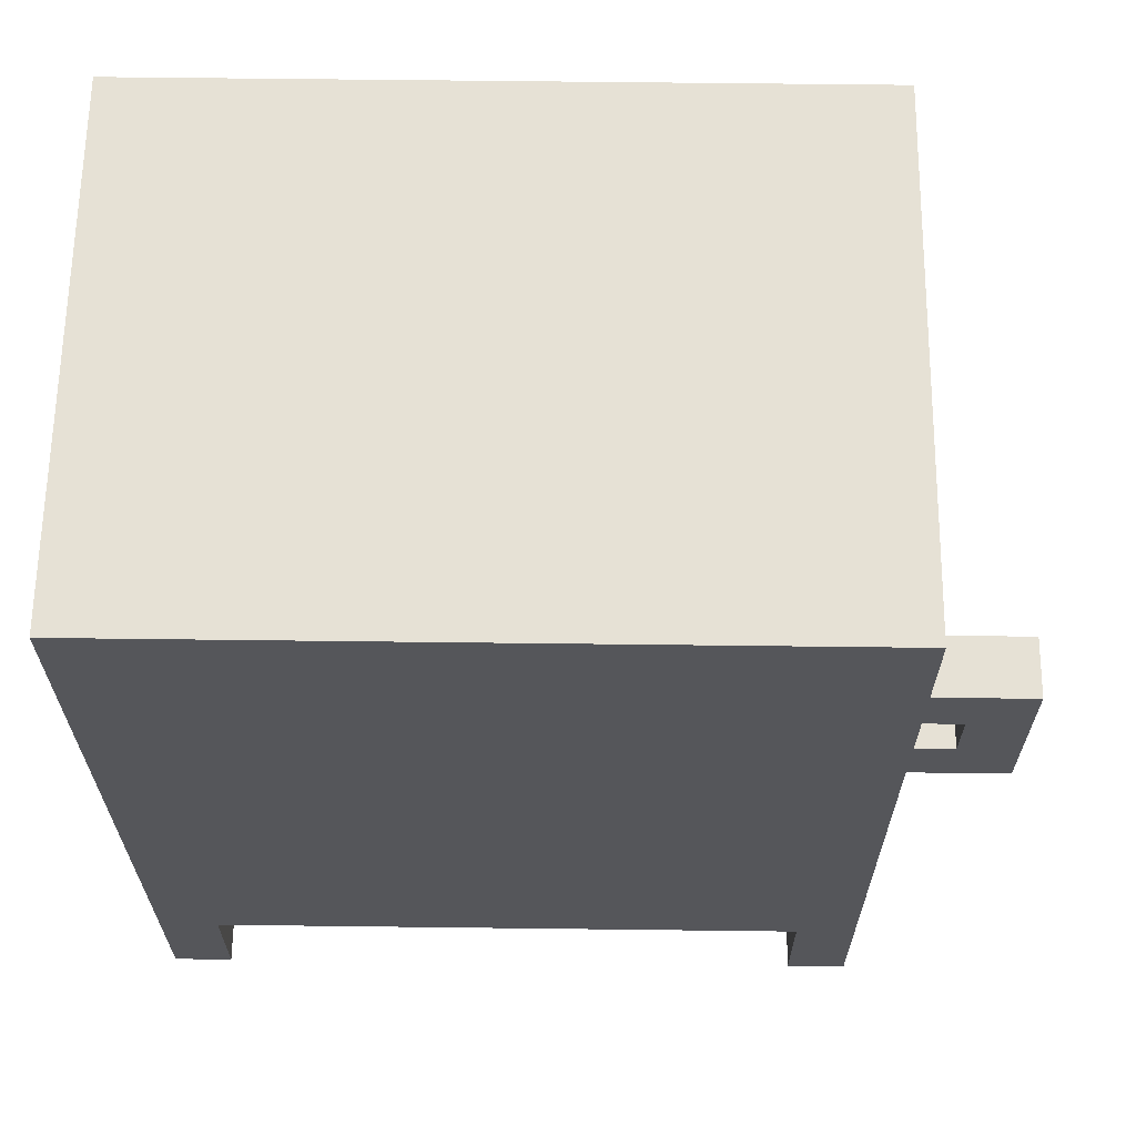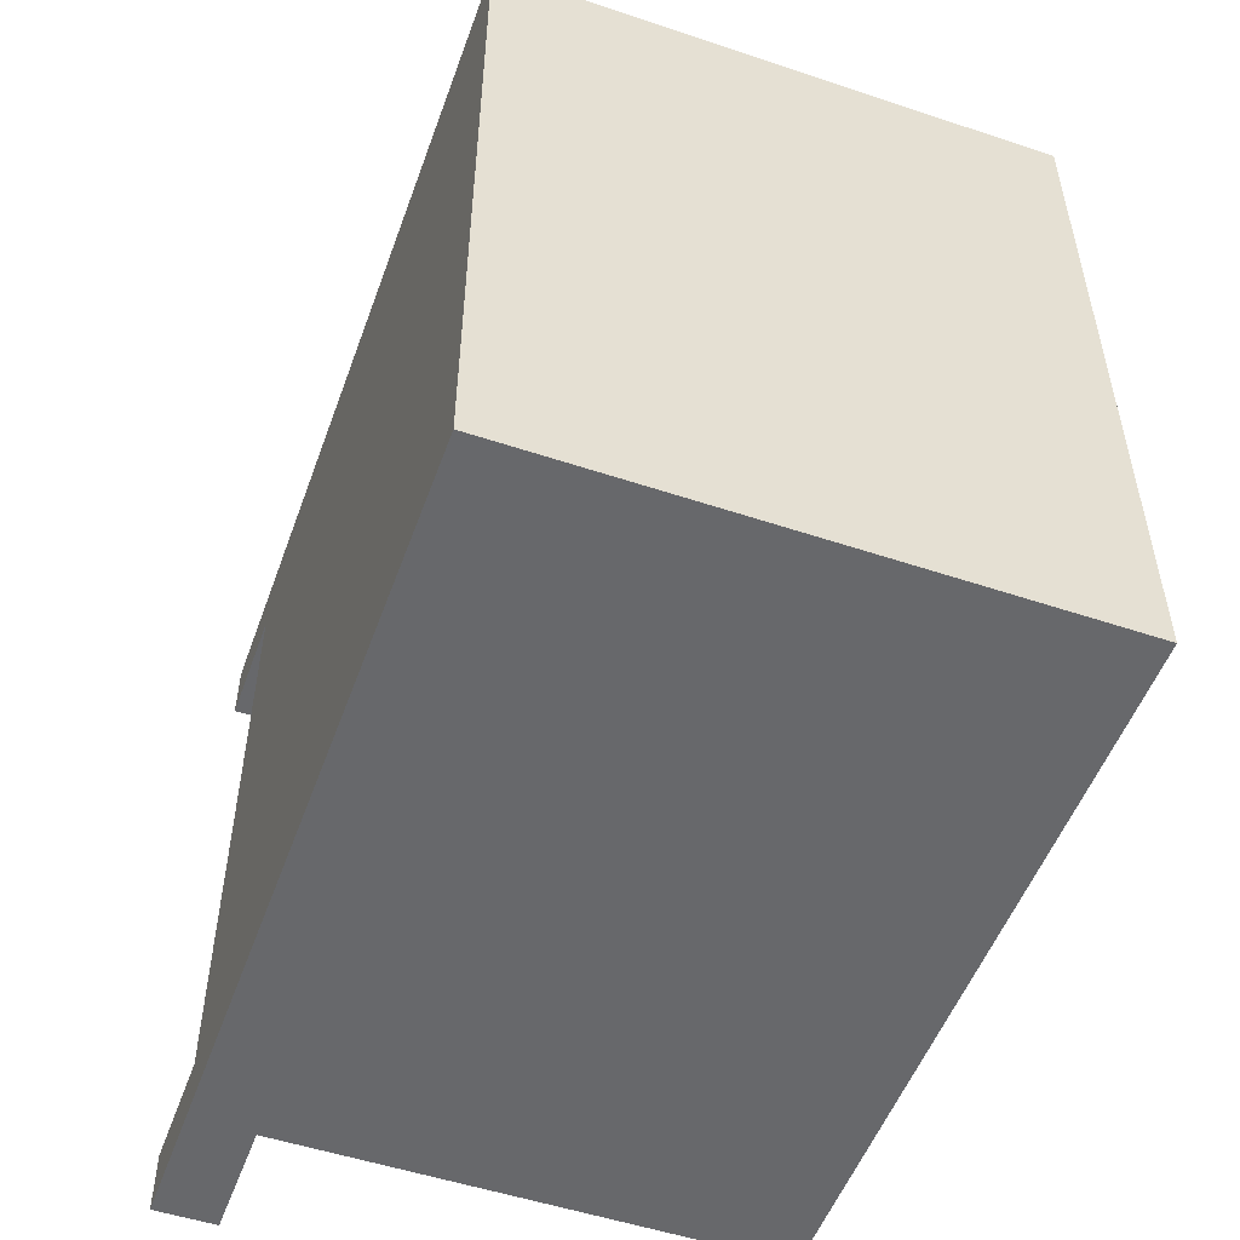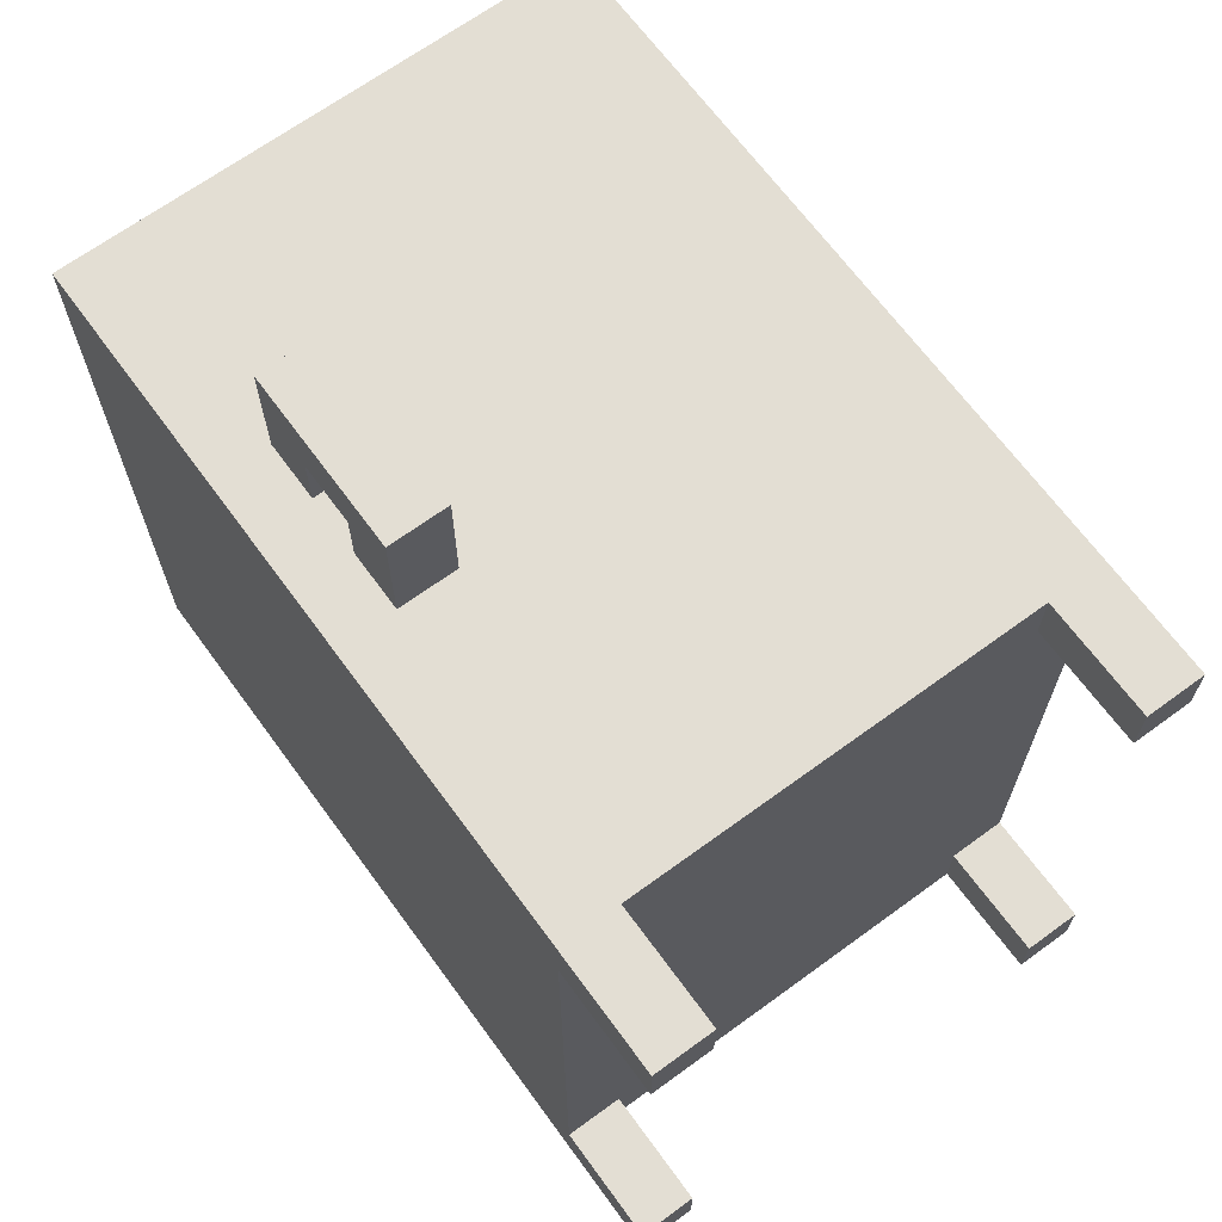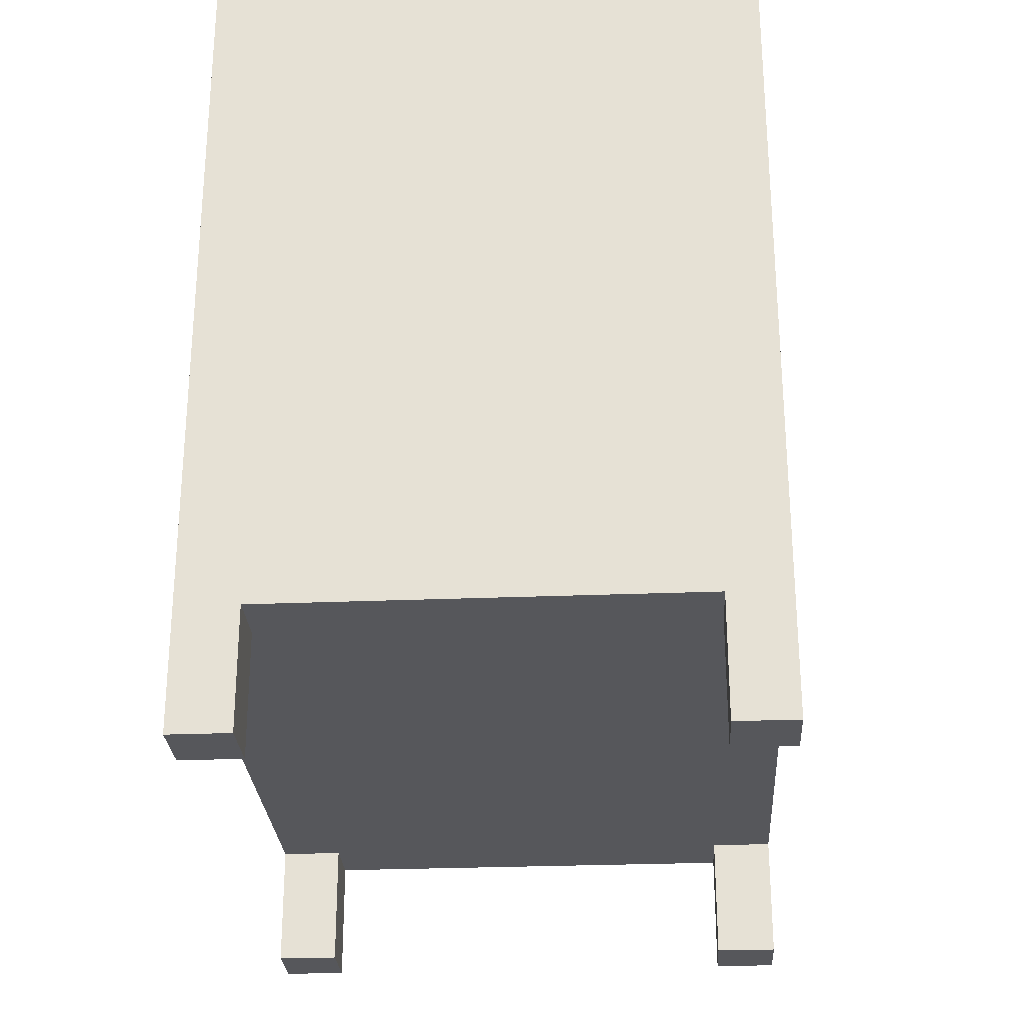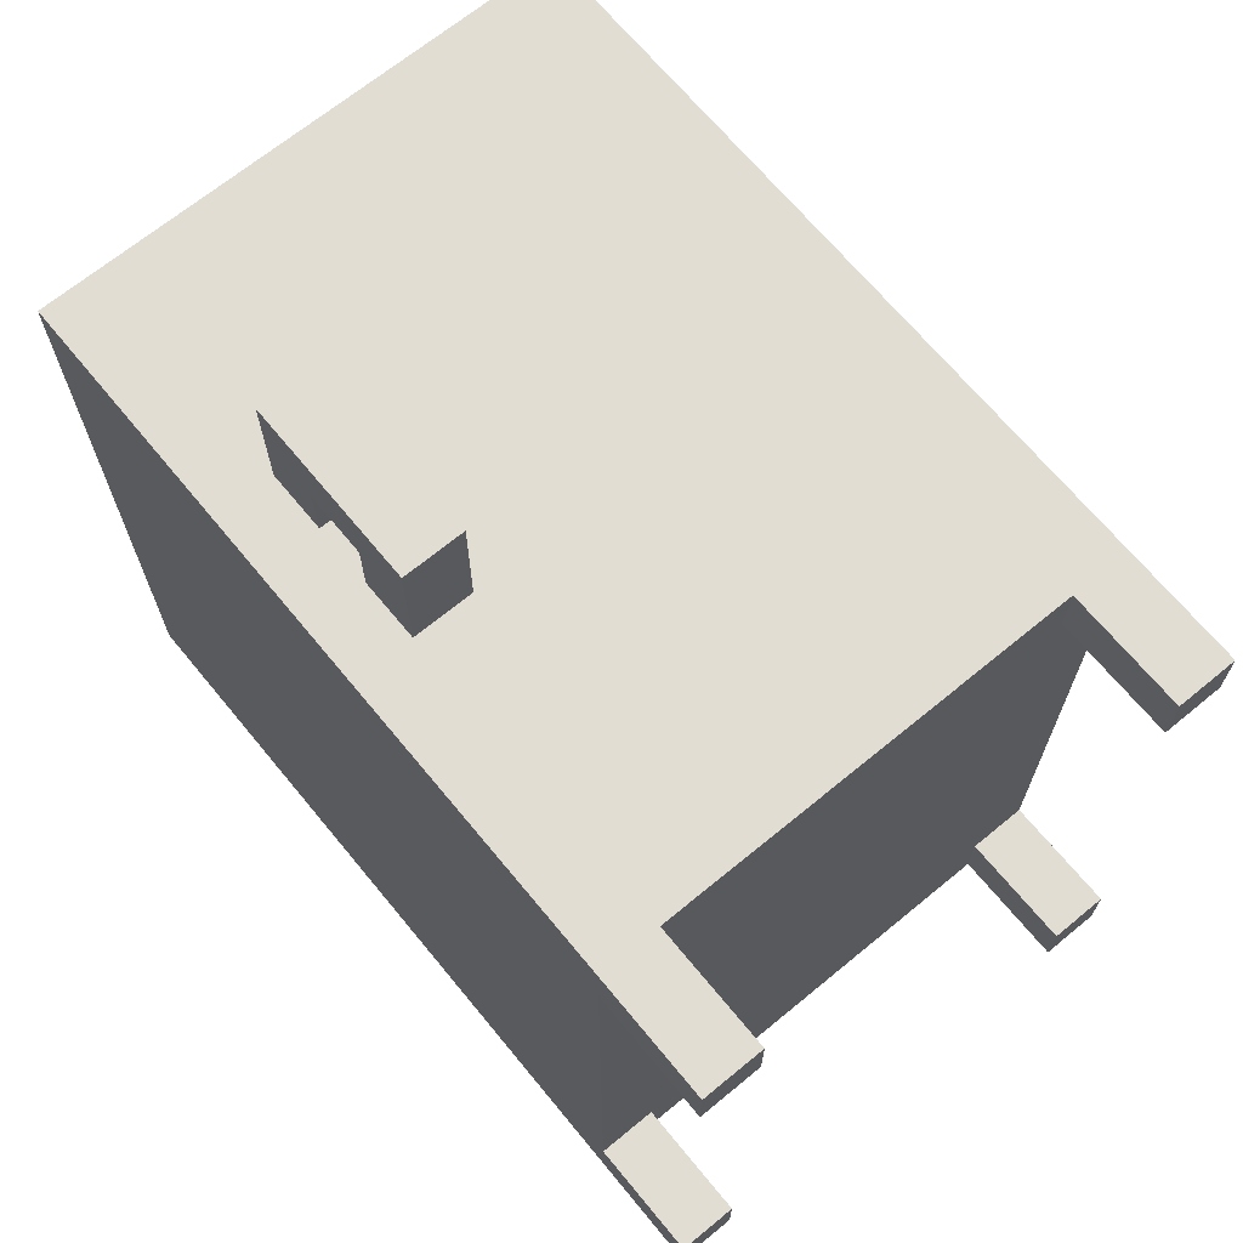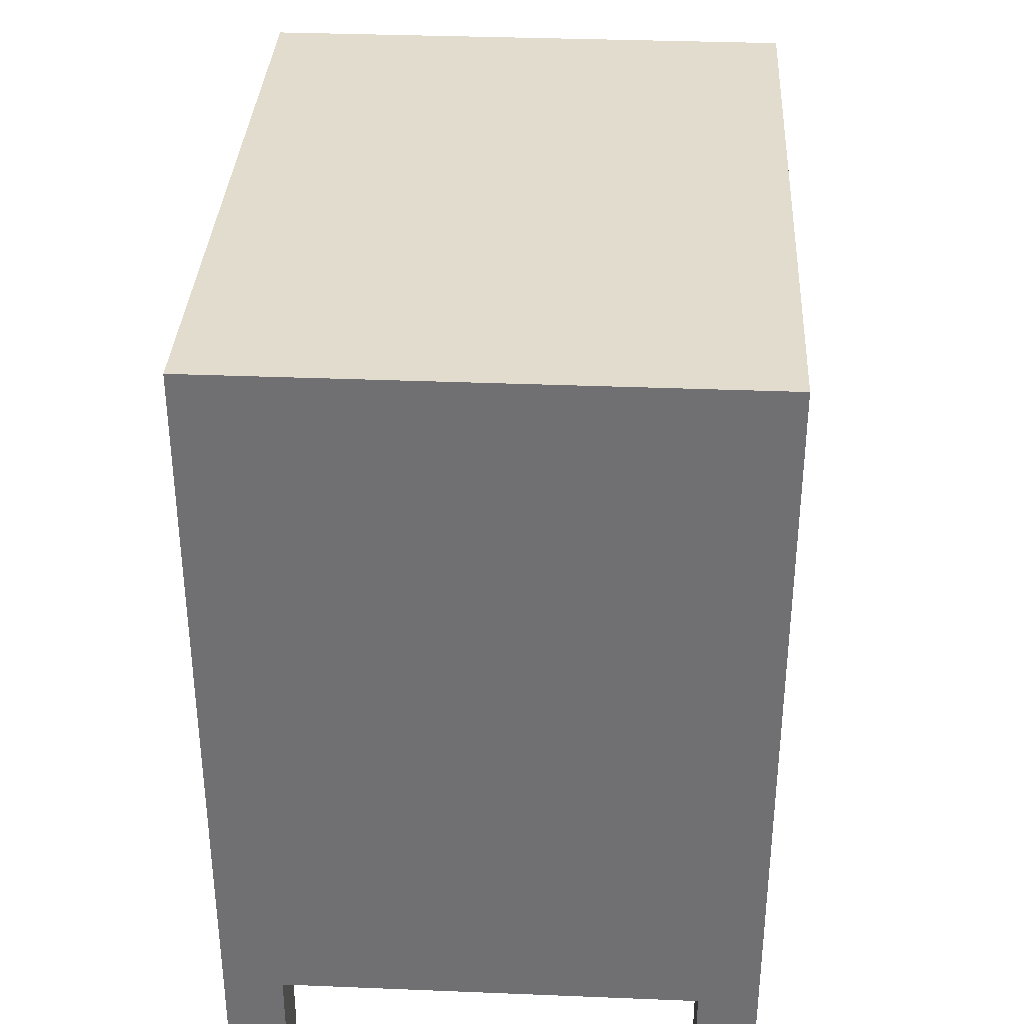
<metadata>
{"format":"obj","ext":"obj","renderer":"f3d","projection":"perspective","resolution":1024,"background":"white","views":[{"elev":64.1,"azim":-89.3,"up":"+Y"},{"elev":-52.3,"azim":160.2,"up":"+Z"},{"elev":67.3,"azim":-36.2,"up":"+Z"},{"elev":-27.3,"azim":-176.4,"up":"+Y"},{"elev":68.2,"azim":-39.5,"up":"+Z"},{"elev":34.6,"azim":-176.9,"up":"+Y"}]}
</metadata>
<code>
o
v -0.4 0 0.5
v -0.4 0 0.4
v -0.4 0 -0.6
v -0.4 0 -0.7
v -0.4 0.2 0.4
v -0.4 0.2 -0.6
v -0.4 0.3 0.5
v -0.4 0.3 -0.7
v -0.4 1.2 0.5
v -0.4 1.2 0.4
v -0.4 1.2 -0.6
v -0.4 1.2 -0.7
v -0.4 1.3 0.4
v -0.4 1.3 0.3
v -0.4 1.3 -0.5
v -0.4 1.3 -0.6
v -0.4 1.4 0.5
v -0.4 1.4 0.3
v -0.4 1.4 -0.5
v -0.4 1.4 -0.7
v -0.3 0.7 0.7
v -0.3 0.7 0.5
v -0.3 0.8 0.6
v -0.3 0.8 0.5
v -0.3 0.9 0.6
v -0.3 0.9 0.5
v -0.3 1 0.7
v -0.3 1 0.5
v 0.4 0 0.5
v 0.4 0 0.4
v 0.4 0 -0.6
v 0.4 0 -0.7
v 0.4 0.2 0.5
v 0.4 0.2 0.4
v 0.4 0.2 -0.6
v 0.4 0.2 -0.7
v -0.3 0 0.5
v -0.3 0 0.4
v -0.3 0 -0.6
v -0.3 0 -0.7
v -0.3 0.2 0.5
v -0.3 0.2 0.4
v -0.3 0.2 -0.6
v -0.3 0.2 -0.7
v -0.2 0.7 0.7
v -0.2 0.7 0.5
v -0.2 0.8 0.6
v -0.2 0.8 0.5
v -0.2 0.9 0.6
v -0.2 0.9 0.5
v -0.2 1 0.7
v -0.2 1 0.5
v 0.5 0 0.5
v 0.5 0 0.4
v 0.5 0 -0.6
v 0.5 0 -0.7
v 0.5 0.2 0.4
v 0.5 0.2 -0.6
v 0.5 0.3 0.5
v 0.5 0.3 -0.7
v 0.5 1.2 0.5
v 0.5 1.2 0.4
v 0.5 1.2 -0.6
v 0.5 1.2 -0.7
v 0.5 1.3 0.4
v 0.5 1.3 0.3
v 0.5 1.3 -0.5
v 0.5 1.3 -0.6
v 0.5 1.4 0.5
v 0.5 1.4 0.3
v 0.5 1.4 -0.5
v 0.5 1.4 -0.7
v -0.3 0.7 0.7
v -0.3 1 0.7
v -0.2 0.7 0.7
v -0.2 1 0.7
v -0.4 0 0.5
v -0.4 0.3 0.5
v -0.4 1.2 0.5
v -0.4 1.4 0.5
v -0.3 0 0.5
v -0.3 0.2 0.5
v -0.3 0.7 0.5
v -0.3 0.8 0.5
v -0.3 0.9 0.5
v -0.3 1 0.5
v -0.3 1.2 0.5
v -0.3 1.3 0.5
v -0.2 0.7 0.5
v -0.2 0.8 0.5
v -0.2 0.9 0.5
v -0.2 1 0.5
v -0.2 1.3 0.5
v -0.2 1.4 0.5
v 0 0.7 0.5
v 0 0.8 0.5
v 0 0.9 0.5
v 0 1 0.5
v 0.1 0.7 0.5
v 0.1 0.8 0.5
v 0.1 0.9 0.5
v 0.1 1 0.5
v 0.2 0.7 0.5
v 0.2 0.8 0.5
v 0.2 0.9 0.5
v 0.2 1 0.5
v 0.3 0.7 0.5
v 0.3 0.8 0.5
v 0.3 0.9 0.5
v 0.3 1 0.5
v 0.3 1.3 0.5
v 0.3 1.4 0.5
v 0.4 0 0.5
v 0.4 0.2 0.5
v 0.4 1.2 0.5
v 0.4 1.3 0.5
v 0.5 0 0.5
v 0.5 0.3 0.5
v 0.5 1.2 0.5
v 0.5 1.4 0.5
v -0.4 0 -0.6
v -0.4 0.2 -0.6
v -0.3 0 -0.6
v -0.3 0.2 -0.6
v 0.4 0 -0.6
v 0.4 0.2 -0.6
v 0.5 0 -0.6
v 0.5 0.2 -0.6
v -0.3 0.8 0.6
v -0.3 0.9 0.6
v -0.2 0.8 0.6
v -0.2 0.9 0.6
v -0.4 0 0.4
v -0.4 0.2 0.4
v -0.3 0 0.4
v -0.3 0.2 0.4
v 0.4 0 0.4
v 0.4 0.2 0.4
v 0.5 0 0.4
v 0.5 0.2 0.4
v -0.4 0 -0.7
v -0.4 0.3 -0.7
v -0.4 1.2 -0.7
v -0.4 1.4 -0.7
v -0.3 0 -0.7
v -0.3 0.2 -0.7
v -0.3 1.2 -0.7
v -0.3 1.3 -0.7
v -0.2 1.3 -0.7
v -0.2 1.4 -0.7
v 0.3 1.3 -0.7
v 0.3 1.4 -0.7
v 0.4 0 -0.7
v 0.4 0.2 -0.7
v 0.4 1.2 -0.7
v 0.4 1.3 -0.7
v 0.5 0 -0.7
v 0.5 0.3 -0.7
v 0.5 1.2 -0.7
v 0.5 1.4 -0.7
v -0.4 0 0.5
v -0.3 0 0.5
v 0.4 0 0.5
v 0.5 0 0.5
v -0.4 0 0.4
v -0.3 0 0.4
v 0.4 0 0.4
v 0.5 0 0.4
v -0.4 0 -0.6
v -0.3 0 -0.6
v 0.4 0 -0.6
v 0.5 0 -0.6
v -0.4 0 -0.7
v -0.3 0 -0.7
v 0.4 0 -0.7
v 0.5 0 -0.7
v -0.3 0.2 0.5
v 0.4 0.2 0.5
v -0.4 0.2 0.4
v -0.3 0.2 0.4
v 0.4 0.2 0.4
v 0.5 0.2 0.4
v -0.4 0.2 -0.6
v -0.3 0.2 -0.6
v 0.4 0.2 -0.6
v 0.5 0.2 -0.6
v -0.3 0.2 -0.7
v 0.4 0.2 -0.7
v -0.3 0.7 0.7
v -0.2 0.7 0.7
v -0.3 0.7 0.5
v -0.2 0.7 0.5
v -0.3 0.9 0.6
v -0.2 0.9 0.6
v -0.3 0.9 0.5
v -0.2 0.9 0.5
v -0.3 0.8 0.6
v -0.2 0.8 0.6
v -0.3 0.8 0.5
v -0.2 0.8 0.5
v -0.3 1 0.7
v -0.2 1 0.7
v -0.3 1 0.5
v -0.2 1 0.5
v -0.4 1.4 0.5
v -0.2 1.4 0.5
v 0.3 1.4 0.5
v 0.5 1.4 0.5
v -0.3 1.4 0.4
v -0.2 1.4 0.4
v 0.3 1.4 0.4
v 0.4 1.4 0.4
v -0.4 1.4 0.3
v -0.3 1.4 0.3
v 0.4 1.4 0.3
v 0.5 1.4 0.3
v -0.4 1.4 -0.5
v -0.3 1.4 -0.5
v 0.4 1.4 -0.5
v 0.5 1.4 -0.5
v -0.3 1.4 -0.6
v -0.2 1.4 -0.6
v 0.3 1.4 -0.6
v 0.4 1.4 -0.6
v -0.4 1.4 -0.7
v -0.2 1.4 -0.7
v 0.3 1.4 -0.7
v 0.5 1.4 -0.7
f 5 2 1
f 6 4 3
f 7 5 1
f 7 6 5
f 8 4 6
f 8 6 7
f 9 8 7
f 10 8 9
f 11 8 10
f 12 8 11
f 13 10 9
f 13 11 10
f 14 11 13
f 15 11 14
f 16 12 11
f 16 11 15
f 17 13 9
f 17 14 13
f 18 15 14
f 18 14 17
f 19 16 15
f 19 15 18
f 20 12 16
f 20 16 19
f 23 22 21
f 24 22 23
f 25 23 21
f 27 25 21
f 27 26 25
f 28 26 27
f 33 30 29
f 34 30 33
f 35 32 31
f 36 32 35
f 37 38 41
f 41 38 42
f 39 40 43
f 43 40 44
f 45 46 47
f 47 46 48
f 45 47 49
f 45 49 51
f 49 50 51
f 51 50 52
f 53 54 57
f 55 56 58
f 53 57 59
f 57 58 59
f 58 56 60
f 59 58 60
f 59 60 61
f 61 60 62
f 62 60 63
f 63 60 64
f 61 62 65
f 62 63 65
f 65 63 66
f 66 63 67
f 63 64 68
f 67 63 68
f 61 65 69
f 65 66 69
f 66 67 70
f 69 66 70
f 67 68 71
f 70 67 71
f 68 64 72
f 71 68 72
f 75 74 73
f 76 74 75
f 81 78 77
f 82 78 81
f 83 79 78
f 84 79 83
f 85 79 84
f 86 79 85
f 87 80 79
f 87 79 86
f 88 80 87
f 89 83 78
f 90 85 84
f 91 85 90
f 92 88 87
f 92 87 86
f 93 80 88
f 93 88 92
f 94 80 93
f 95 92 91
f 95 91 90
f 95 90 89
f 95 89 78
f 96 92 95
f 97 92 96
f 98 94 93
f 98 92 97
f 98 93 92
f 99 96 95
f 99 95 78
f 100 97 96
f 100 96 99
f 101 98 97
f 101 97 100
f 102 94 98
f 102 98 101
f 103 99 78
f 103 100 99
f 104 101 100
f 104 100 103
f 105 102 101
f 105 101 104
f 106 94 102
f 106 102 105
f 107 103 78
f 107 104 103
f 108 105 104
f 108 104 107
f 109 106 105
f 109 105 108
f 110 94 106
f 110 106 109
f 111 94 110
f 112 94 111
f 114 78 82
f 115 109 108
f 115 108 107
f 115 110 109
f 115 111 110
f 116 112 111
f 116 111 115
f 117 114 113
f 118 107 78
f 118 114 117
f 118 78 114
f 118 115 107
f 119 116 115
f 119 115 118
f 120 112 116
f 120 116 119
f 123 122 121
f 124 122 123
f 127 126 125
f 128 126 127
f 129 130 131
f 131 130 132
f 133 134 135
f 135 134 136
f 137 138 139
f 139 138 140
f 141 142 145
f 145 142 146
f 143 144 147
f 142 143 147
f 147 144 148
f 148 144 149
f 147 148 149
f 149 144 150
f 147 149 151
f 149 150 151
f 151 150 152
f 146 142 154
f 142 147 155
f 147 151 155
f 151 152 156
f 155 151 156
f 153 154 157
f 154 142 158
f 157 154 158
f 142 155 158
f 155 156 159
f 158 155 159
f 156 152 160
f 159 156 160
f 165 162 161
f 166 162 165
f 167 164 163
f 168 164 167
f 173 170 169
f 174 170 173
f 175 172 171
f 176 172 175
f 180 178 177
f 181 178 180
f 183 180 179
f 184 181 180
f 184 180 183
f 185 182 181
f 185 181 184
f 186 182 185
f 187 185 184
f 188 185 187
f 191 190 189
f 192 190 191
f 195 194 193
f 196 194 195
f 197 198 199
f 199 198 200
f 201 202 203
f 203 202 204
f 205 206 209
f 206 207 210
f 209 206 210
f 207 208 211
f 210 207 211
f 211 208 212
f 205 209 213
f 209 210 214
f 213 209 214
f 210 211 214
f 211 212 214
f 212 208 215
f 214 212 215
f 215 208 216
f 213 214 217
f 214 215 217
f 215 216 217
f 217 216 218
f 218 216 219
f 219 216 220
f 217 218 221
f 218 219 221
f 221 219 222
f 222 219 223
f 219 220 224
f 223 219 224
f 217 221 225
f 221 222 225
f 222 223 226
f 225 222 226
f 223 224 227
f 226 223 227
f 224 220 228
f 227 224 228

</code>
